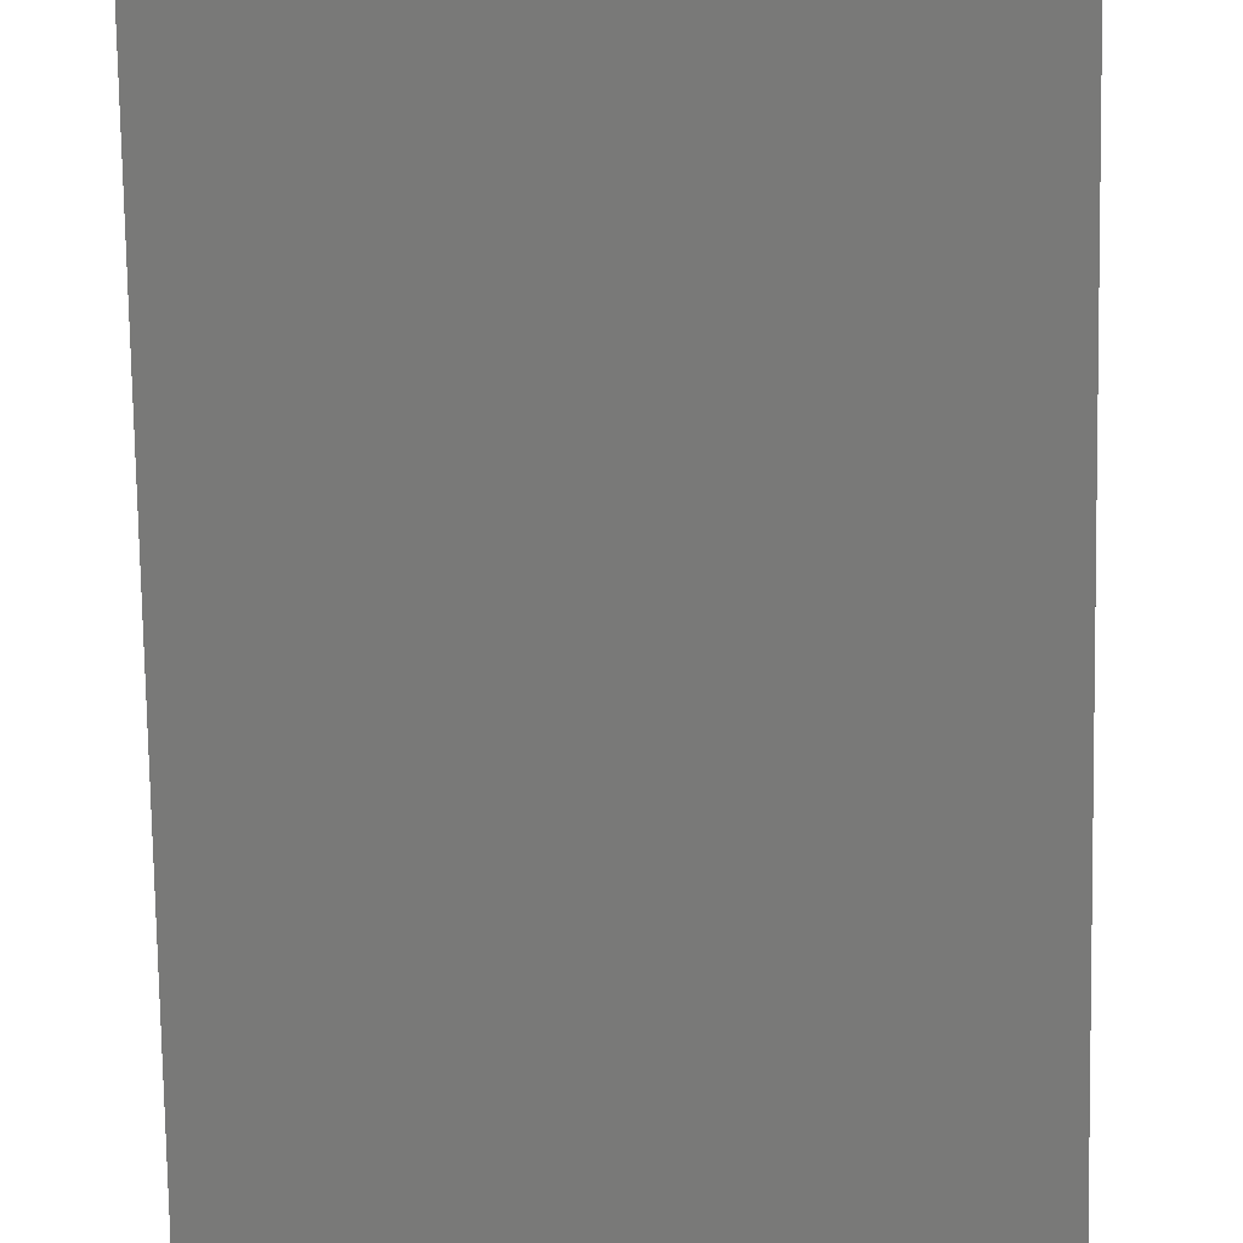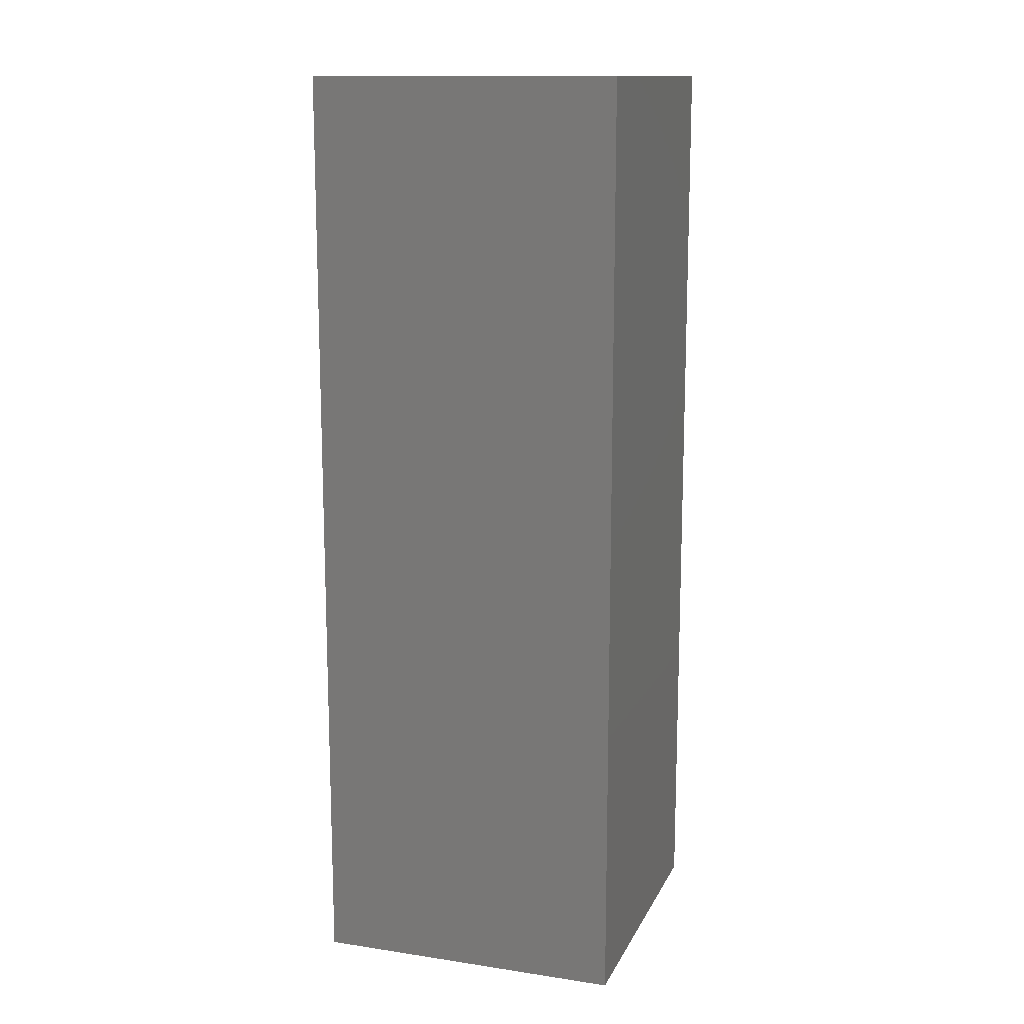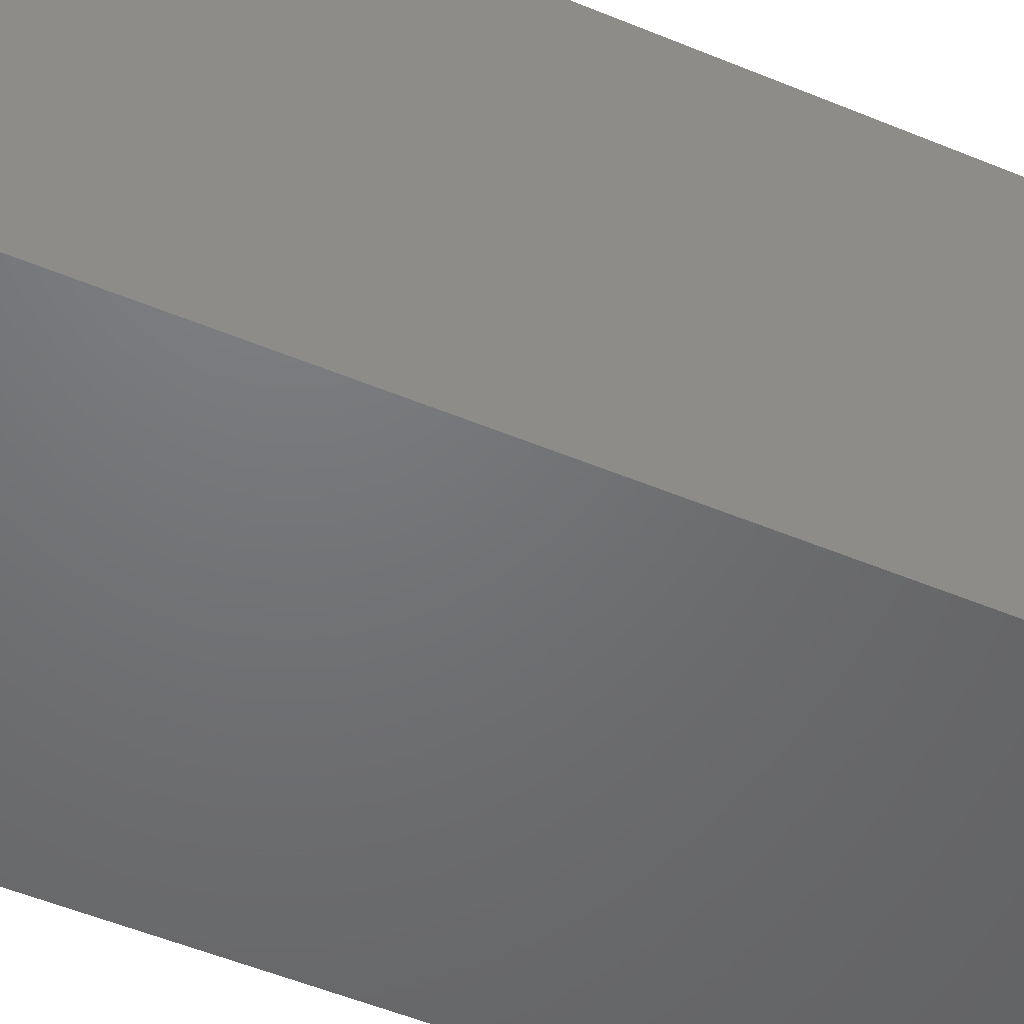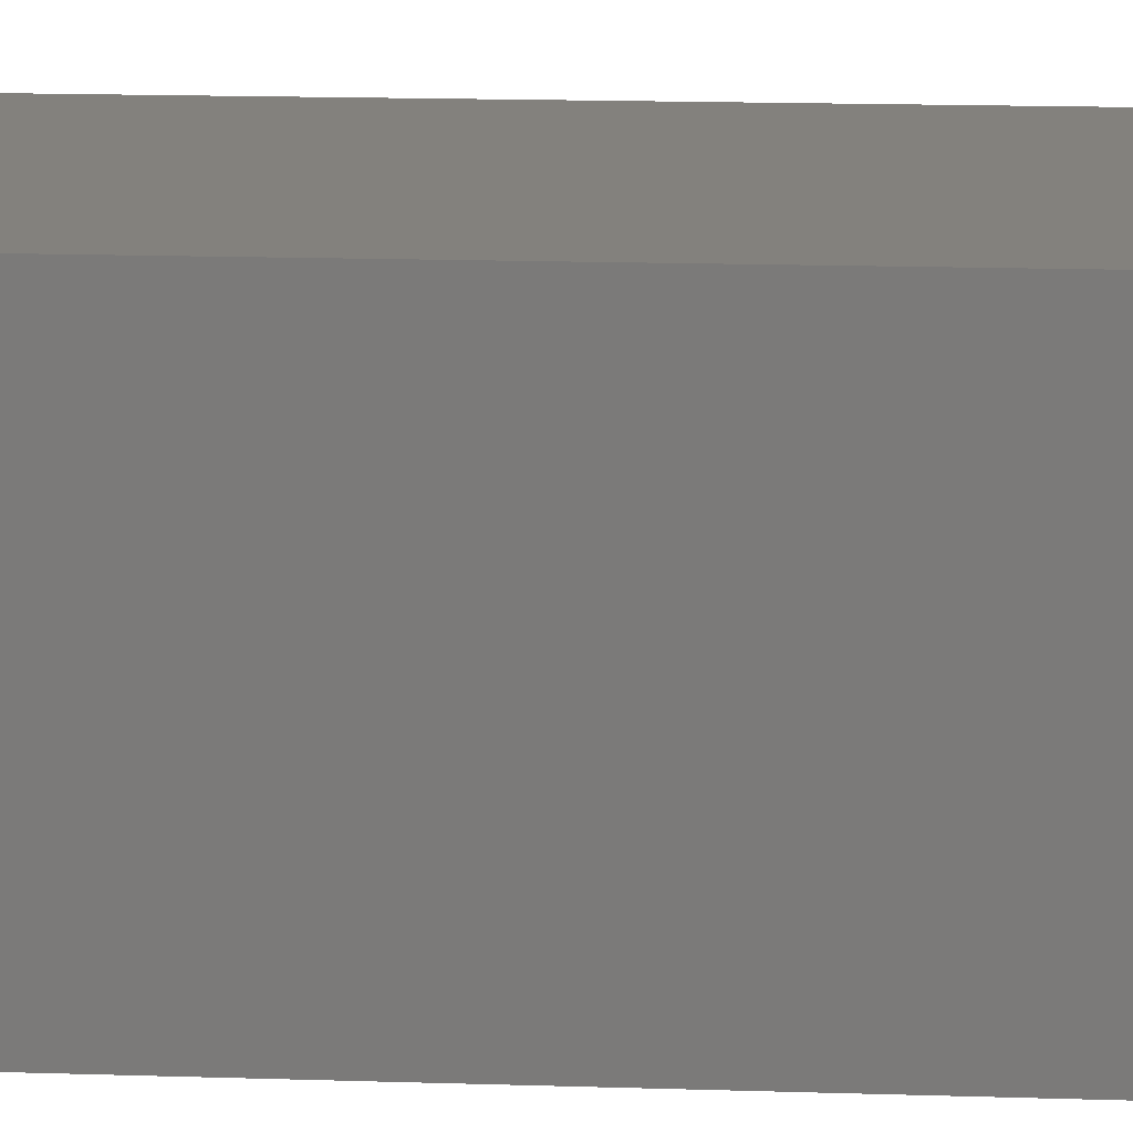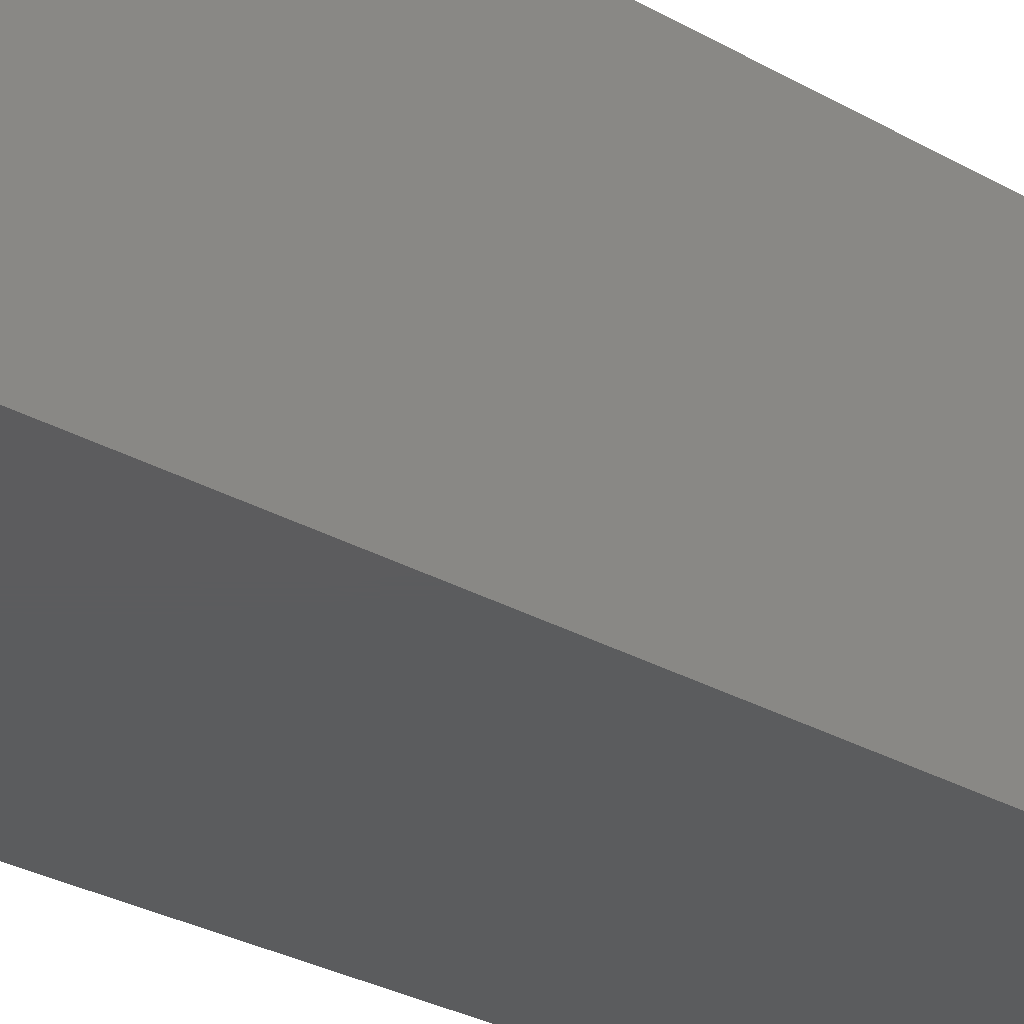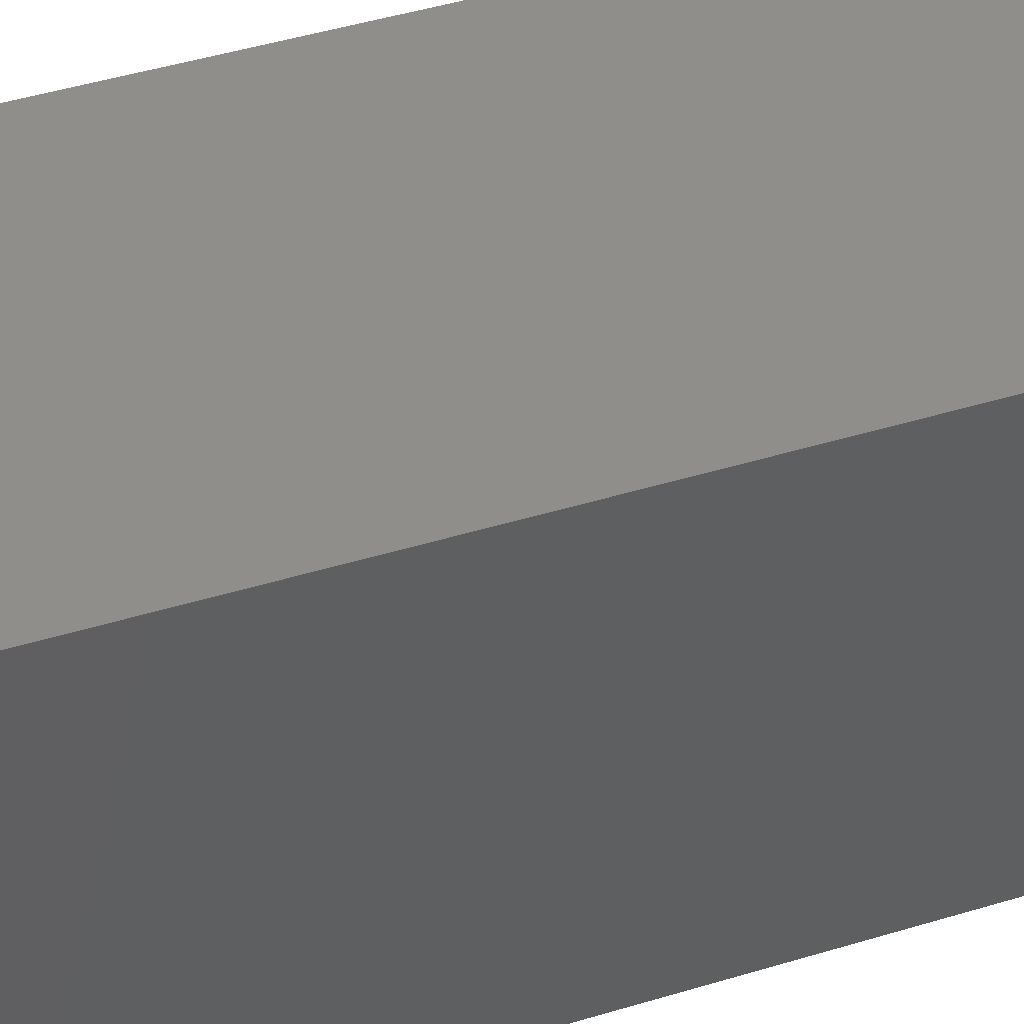
<metadata>
{"format":"stl","ext":"stl","renderer":"f3d","projection":"perspective","resolution":1024,"background":"white","views":[{"elev":-71.7,"azim":0.9,"up":"+Y"},{"elev":13.6,"azim":-71.5,"up":"+Z"},{"elev":-49.4,"azim":-115.0,"up":"+Y"},{"elev":15.7,"azim":93.9,"up":"+Y"},{"elev":-29.3,"azim":49.9,"up":"+Y"},{"elev":44.2,"azim":-109.8,"up":"+Y"}]}
</metadata>
<code>
# stl→obj: 38 verts, 72 faces
v 5 0 15
v 5 5 0
v 5 5 15
v 5 0 0
v 0 5 15
v 0 0 15
v 4.5 2.5 0
v 4.327 1.687 0
v 3.838 1.014 0
v 3.118 0.5979 0
v 2.291 0.511 0
v 0.5437 2.084 0
v 0 0 0
v 0.5437 2.916 0
v 0.882 1.324 0
v 1.5 0.7679 0
v 4.327 3.313 0
v 3.838 3.986 0
v 3.118 4.402 0
v 2.291 4.489 0
v 0 5 0
v 1.5 4.232 0
v 0.882 3.676 0
v 0.5437 2.084 6.81
v 0.5437 2.916 6.81
v 3.838 3.986 6.81
v 4.327 3.313 6.81
v 4.5 2.5 6.81
v 3.118 4.402 6.81
v 2.291 4.489 6.81
v 3.118 0.5979 6.81
v 3.838 1.014 6.81
v 1.5 4.232 6.81
v 0.882 3.676 6.81
v 4.327 1.687 6.81
v 2.291 0.511 6.81
v 1.5 0.7679 6.81
v 0.882 1.324 6.81
f 1 2 3
f 2 1 4
f 5 1 3
f 1 5 6
f 4 7 2
f 4 8 7
f 4 9 8
f 4 10 9
f 4 11 10
f 12 13 14
f 15 13 12
f 16 13 15
f 11 13 16
f 13 11 4
f 17 2 7
f 18 2 17
f 19 2 18
f 20 2 19
f 20 21 2
f 22 21 20
f 23 21 22
f 14 21 23
f 21 14 13
f 13 5 21
f 5 13 6
f 2 5 3
f 5 2 21
f 13 1 6
f 1 13 4
f 24 14 25
f 14 24 12
f 17 26 18
f 26 17 27
f 7 27 17
f 27 7 28
f 19 26 29
f 26 19 18
f 20 29 30
f 29 20 19
f 9 31 32
f 31 9 10
f 23 33 34
f 33 23 22
f 25 23 34
f 23 25 14
f 9 35 8
f 35 9 32
f 8 28 7
f 28 8 35
f 22 30 33
f 30 22 20
f 10 36 31
f 36 10 11
f 35 27 28
f 32 27 35
f 32 26 27
f 31 26 32
f 31 29 26
f 36 29 31
f 36 30 29
f 37 30 36
f 37 33 30
f 38 33 37
f 38 34 33
f 24 34 38
f 34 24 25
f 16 38 37
f 38 16 15
f 38 12 24
f 12 38 15
f 11 37 36
f 37 11 16

</code>
